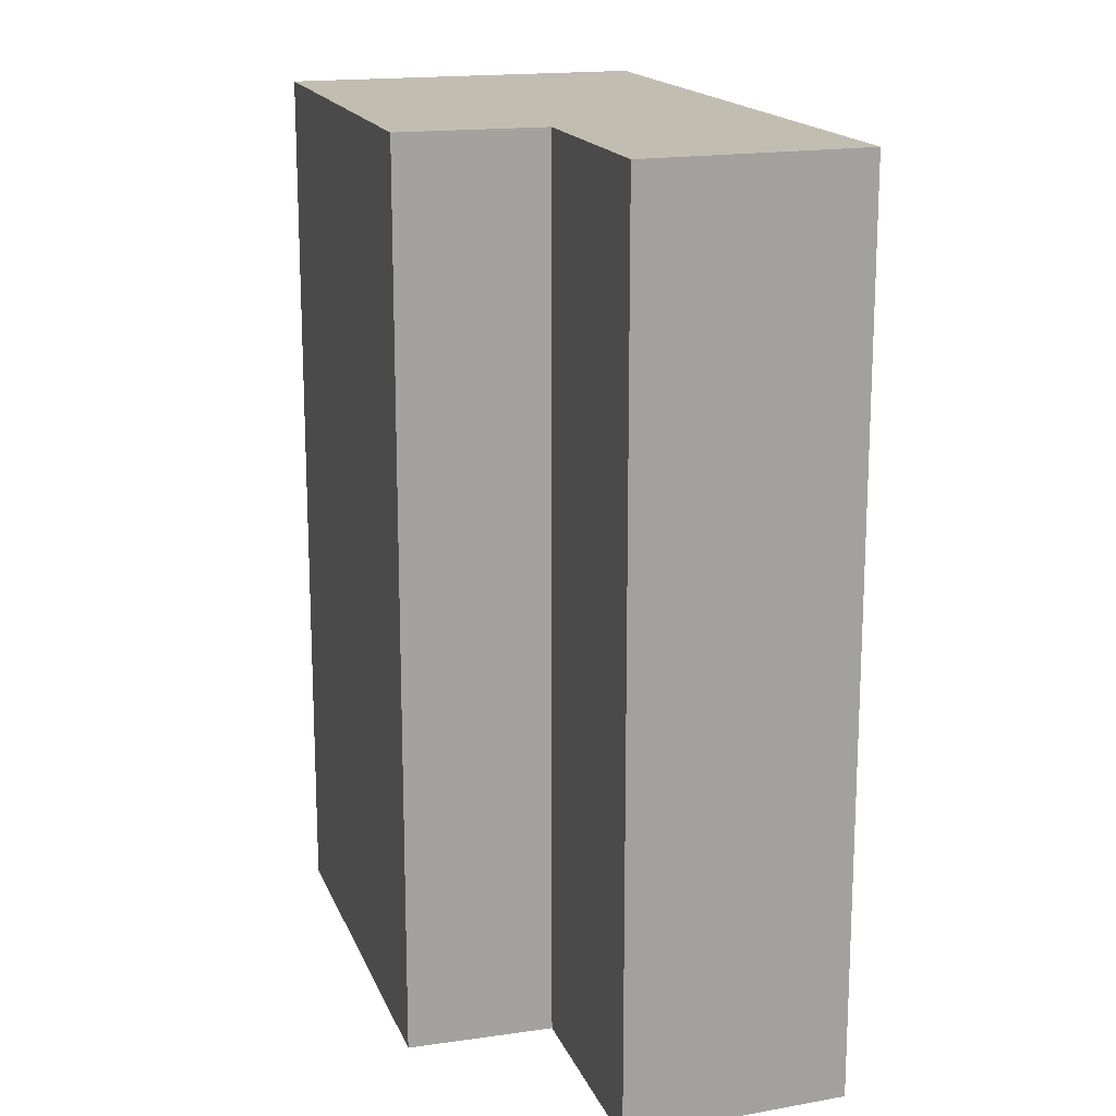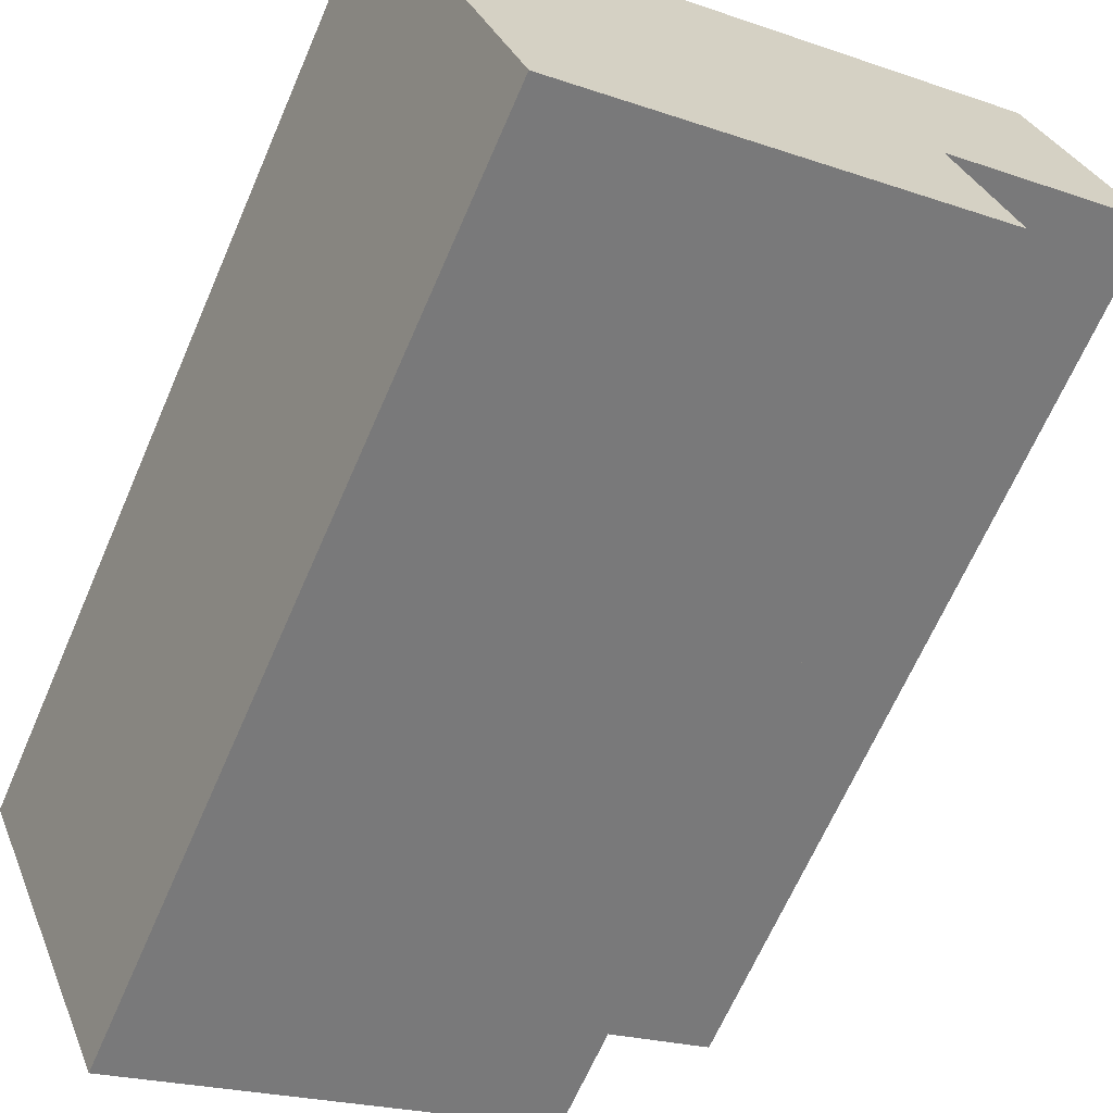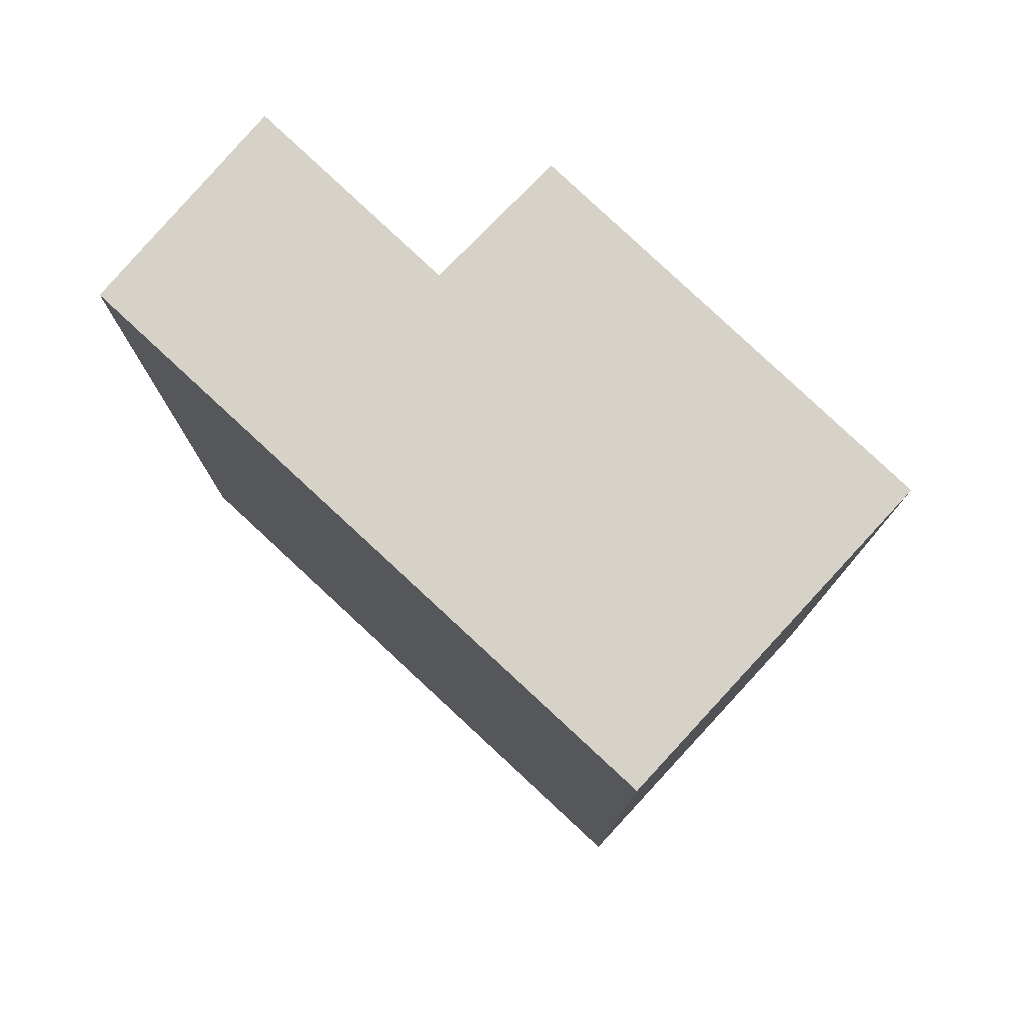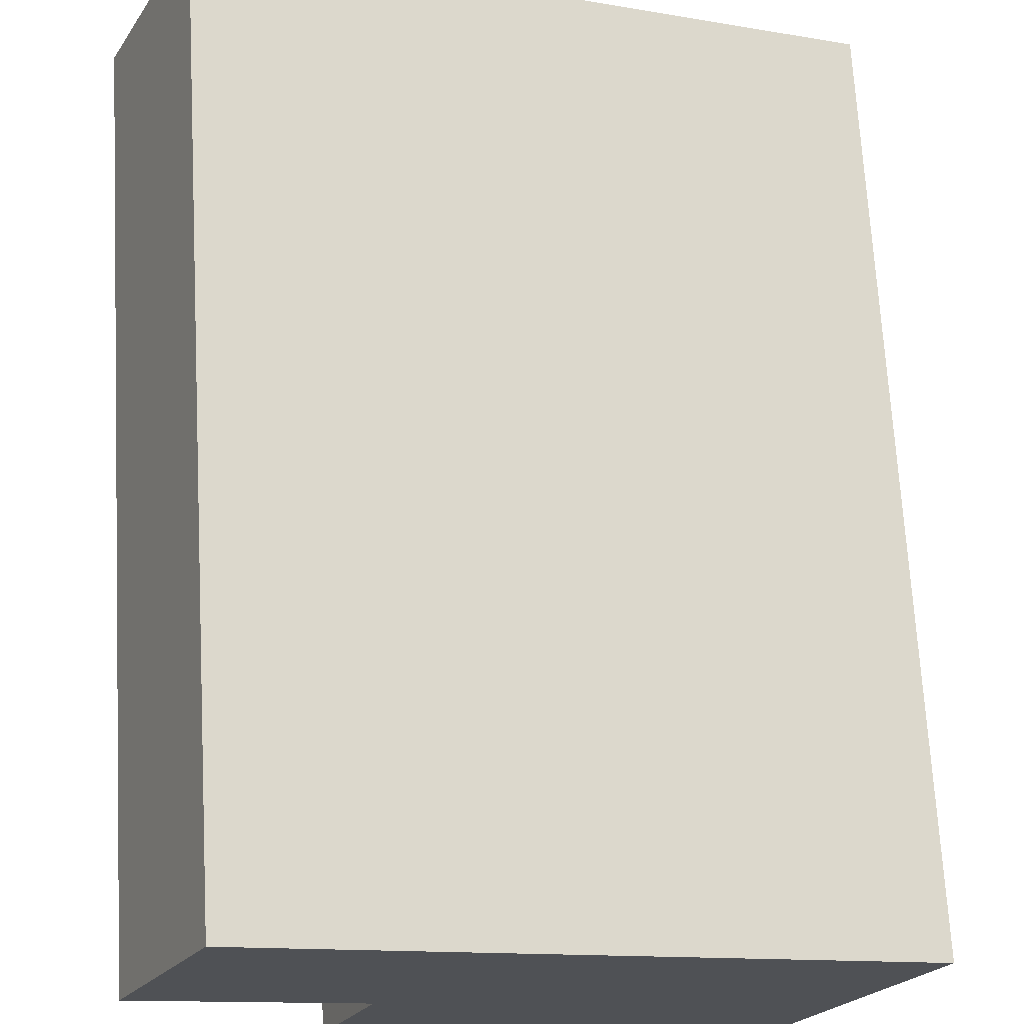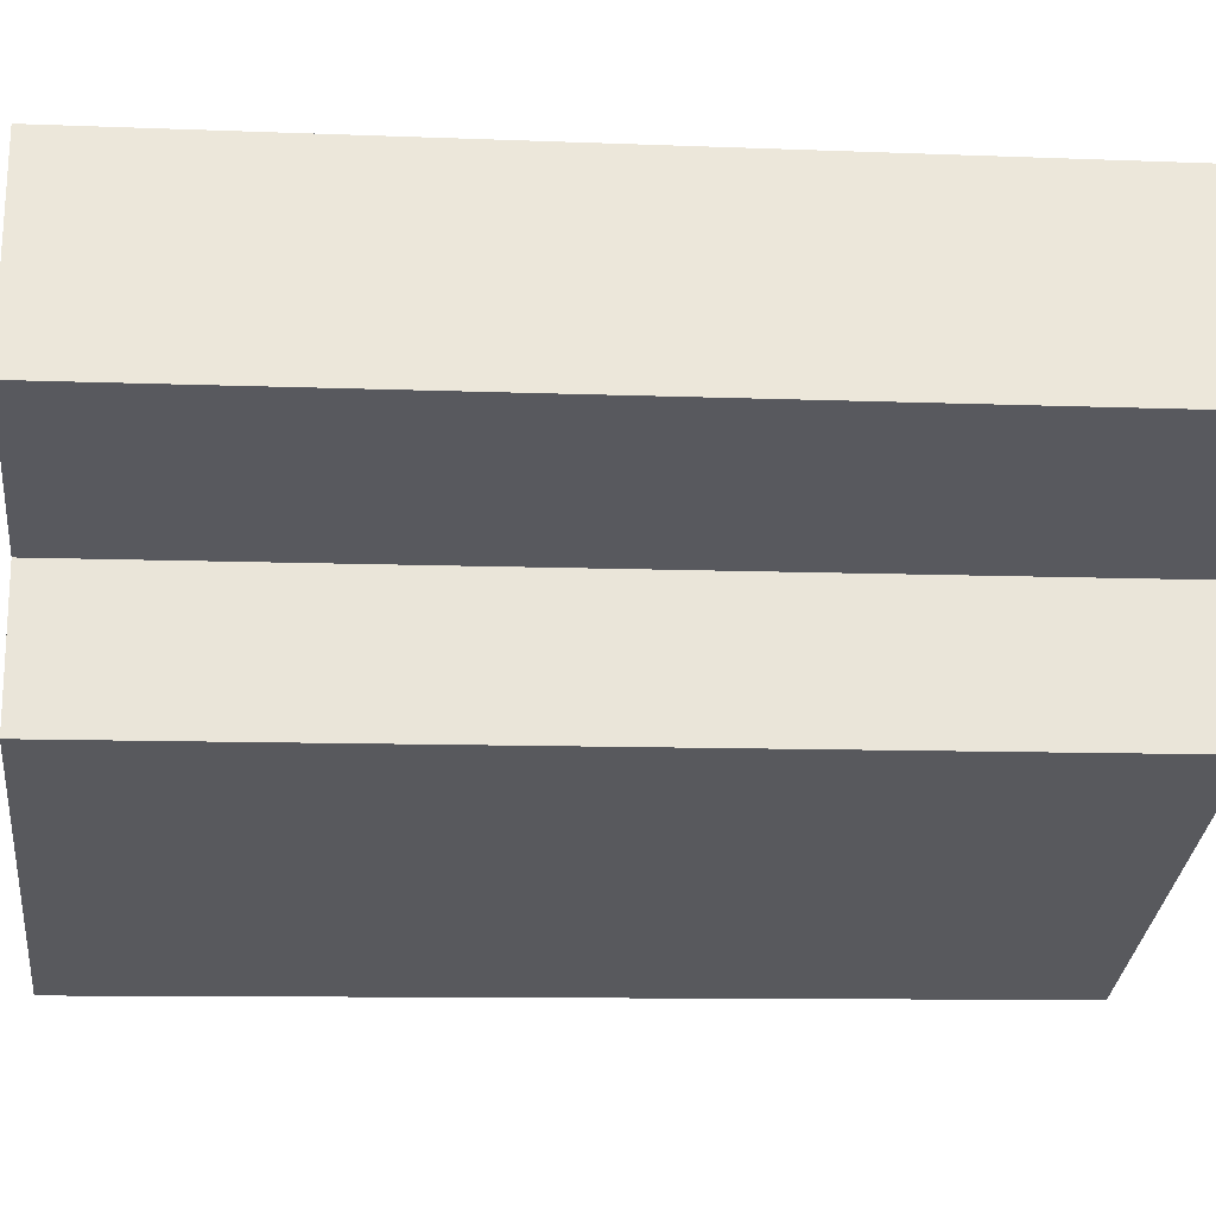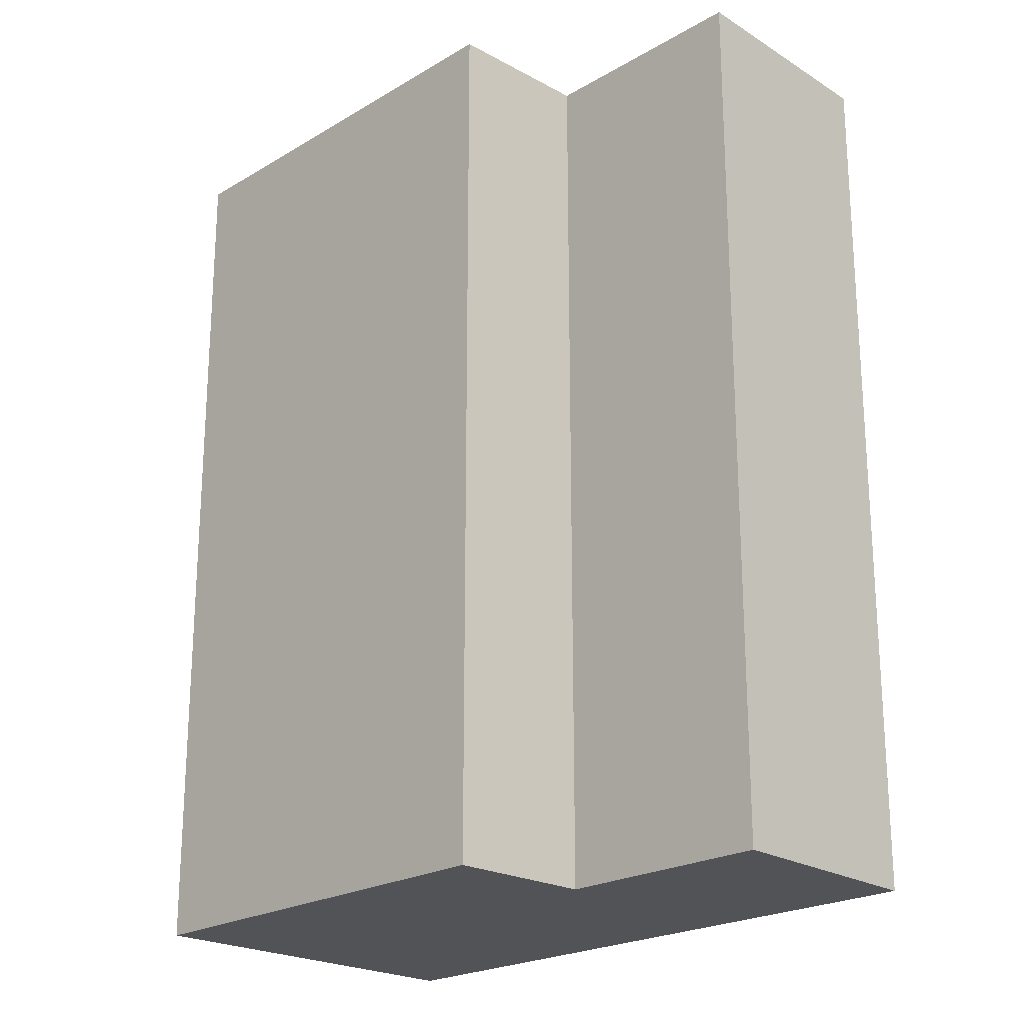
<metadata>
{"format":"obj","ext":"obj","renderer":"f3d","projection":"perspective","resolution":1024,"background":"white","views":[{"elev":16.9,"azim":-85.4,"up":"+Y"},{"elev":-66.2,"azim":156.5,"up":"+Z"},{"elev":78.5,"azim":65.0,"up":"+Y"},{"elev":69.8,"azim":-3.2,"up":"+Z"},{"elev":-9.2,"azim":-96.2,"up":"+Z"},{"elev":-22.2,"azim":-112.7,"up":"+Y"}]}
</metadata>
<code>
v  3.992 5.057 -0.244
v  0 5.057 3.097e-16
v  0.533 5.057 1.162
v  1.176 5.057 -0.464
v  0.88 5.057 -1.242
v  3.213 5.057 -2.154
v  0 0 0
v  0.533 -7.115e-17 1.162
v  3.992 1.494e-17 -0.244
v  3.213 1.319e-16 -2.154
v  0.88 7.605e-17 -1.242
v  1.176 2.841e-17 -0.464
g defaultobject
f 1 2 3
f 2 1 4
f 4 1 5
f 5 1 6
f 7 3 2
f 3 7 8
f 8 1 3
f 1 8 9
f 9 6 1
f 6 9 10
f 10 5 6
f 5 10 11
f 12 2 4
f 2 12 7
f 11 4 5
f 4 11 12
f 7 9 8
f 9 7 12
f 9 12 11
f 9 11 10

</code>
